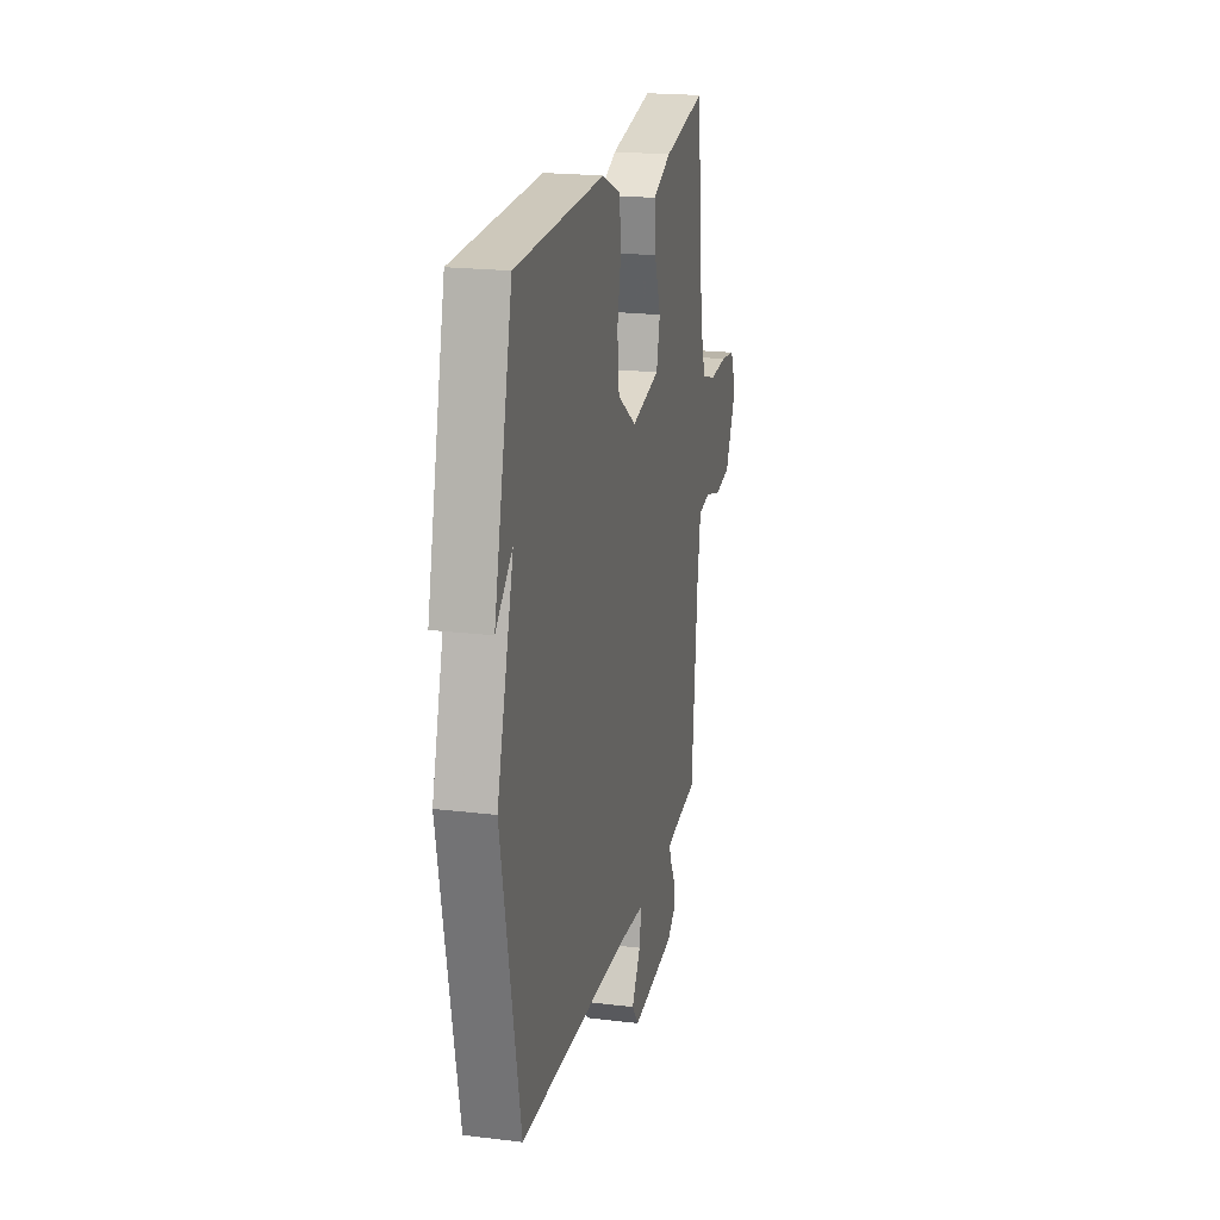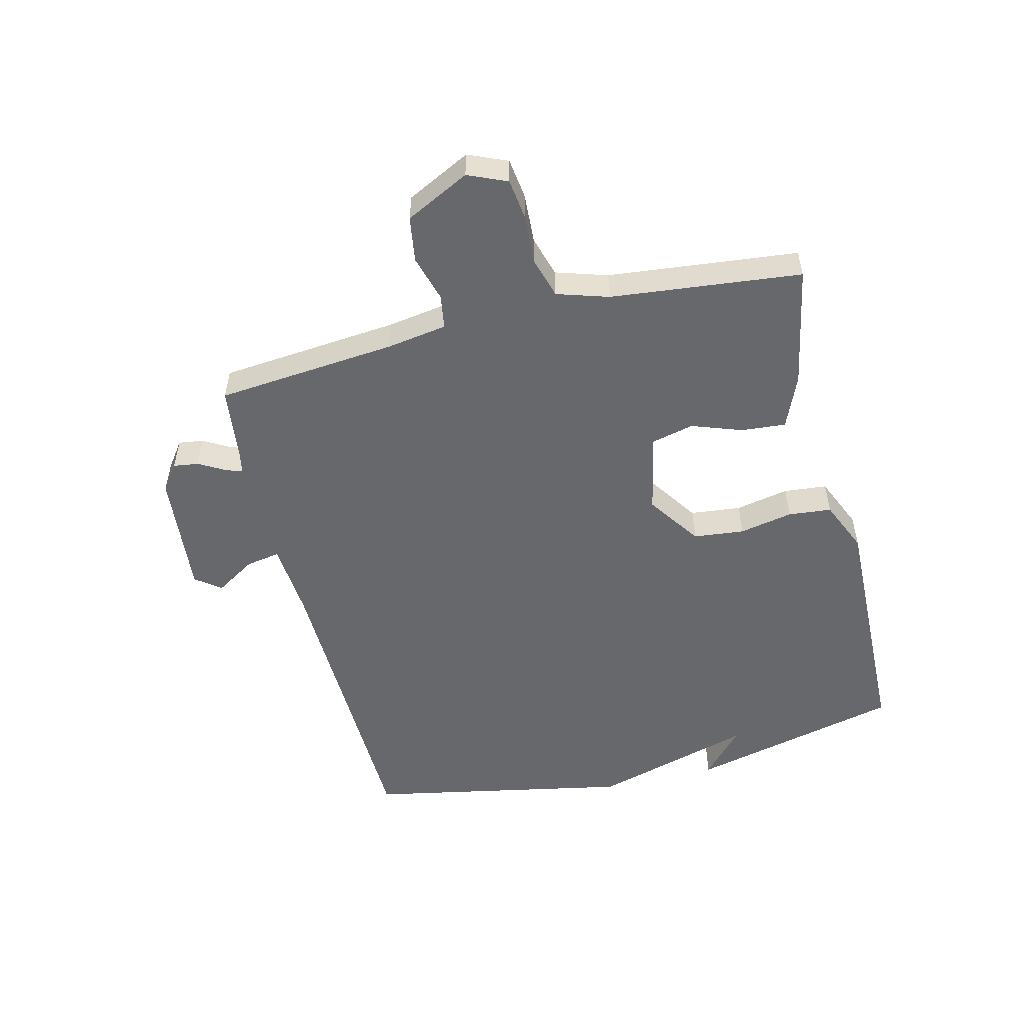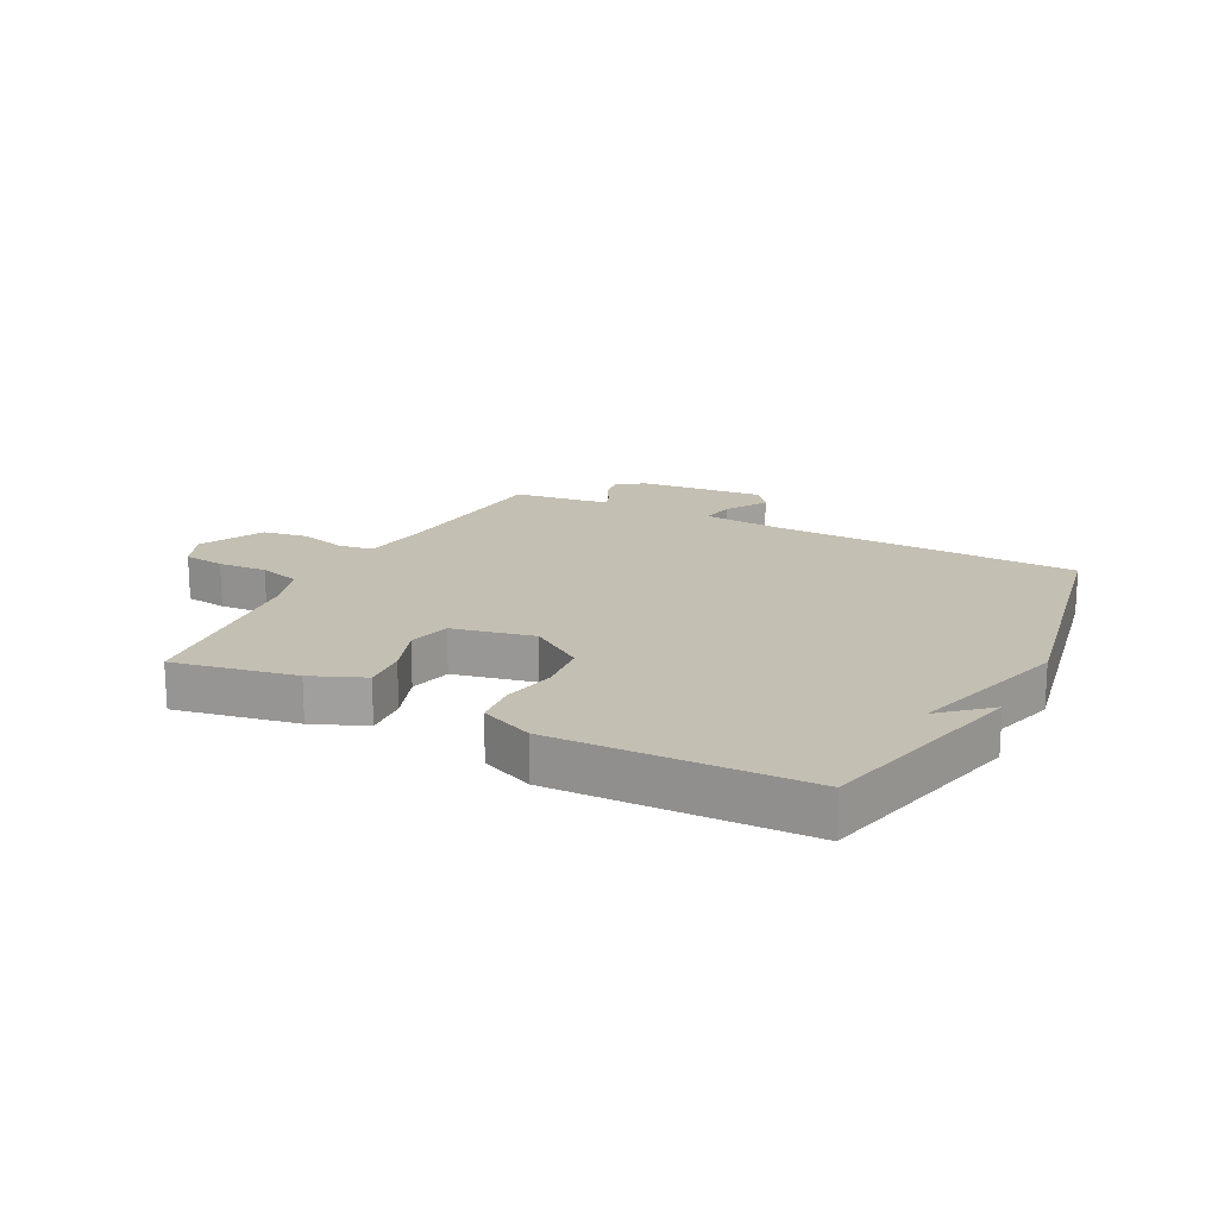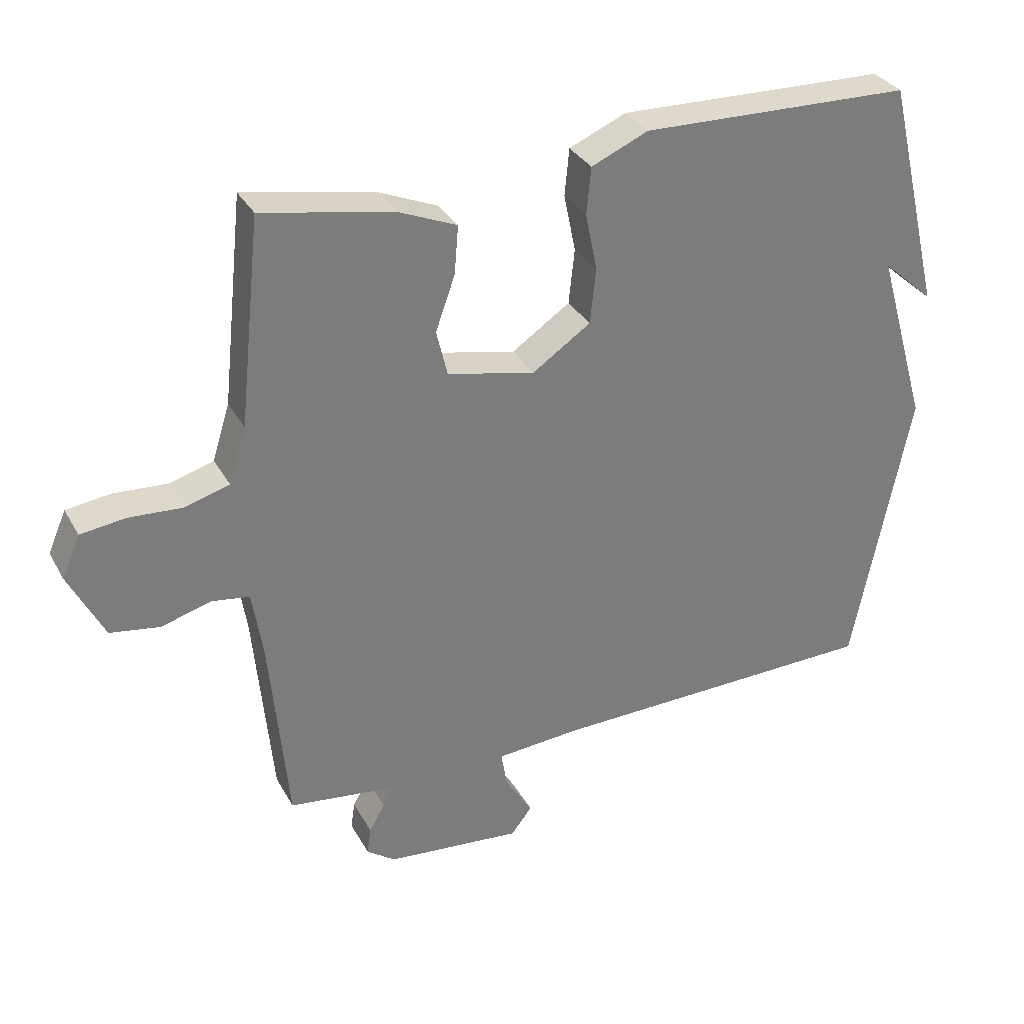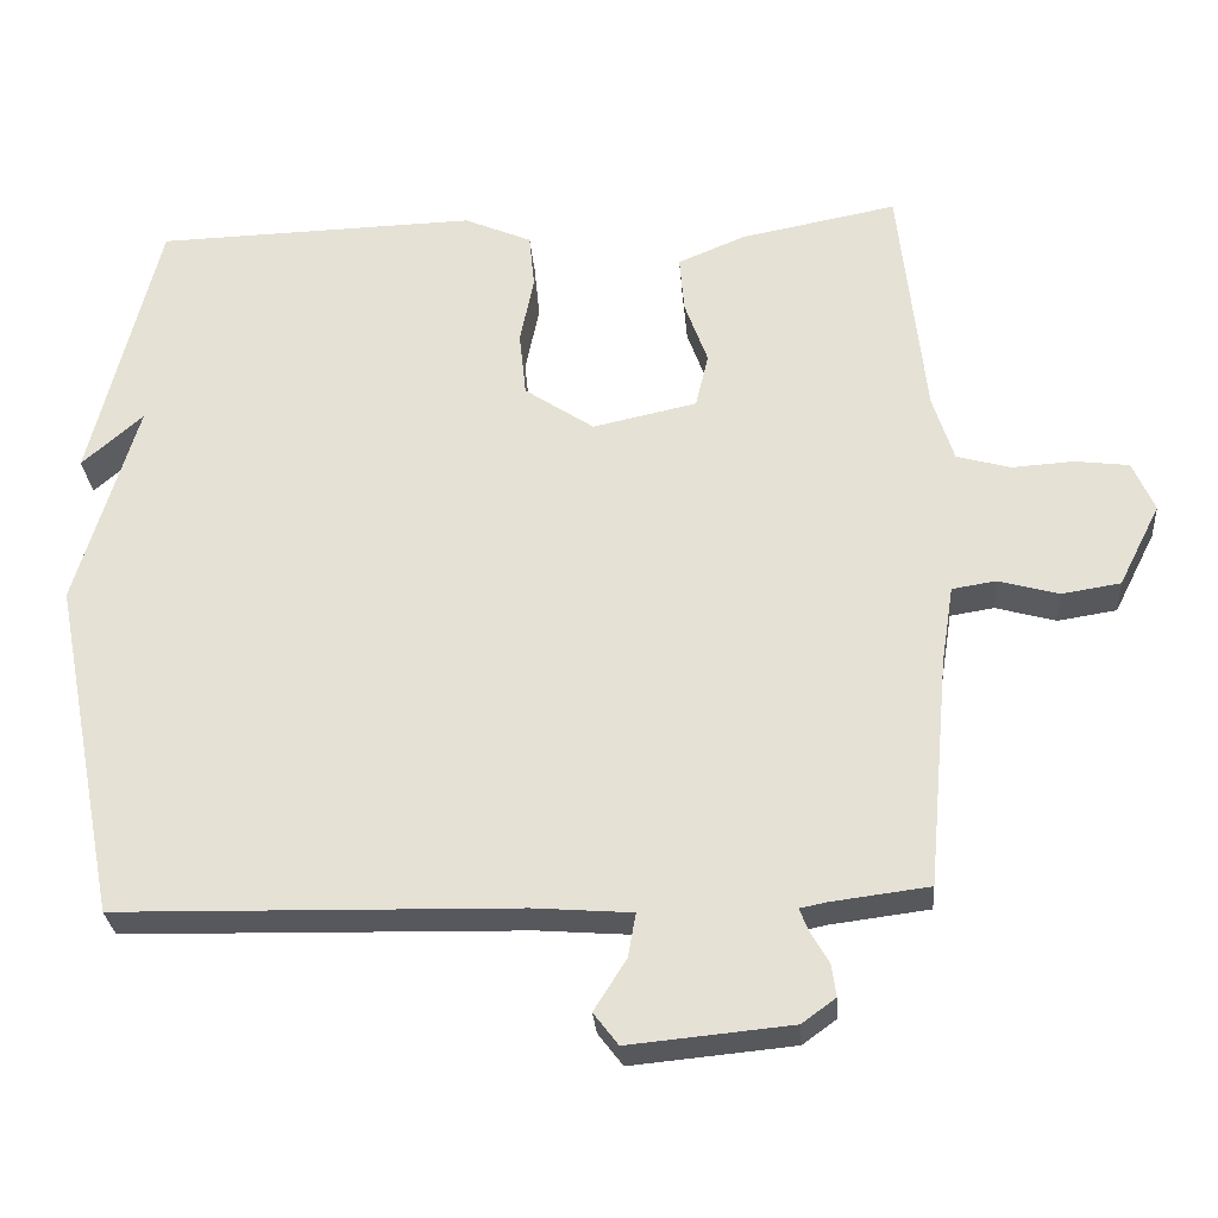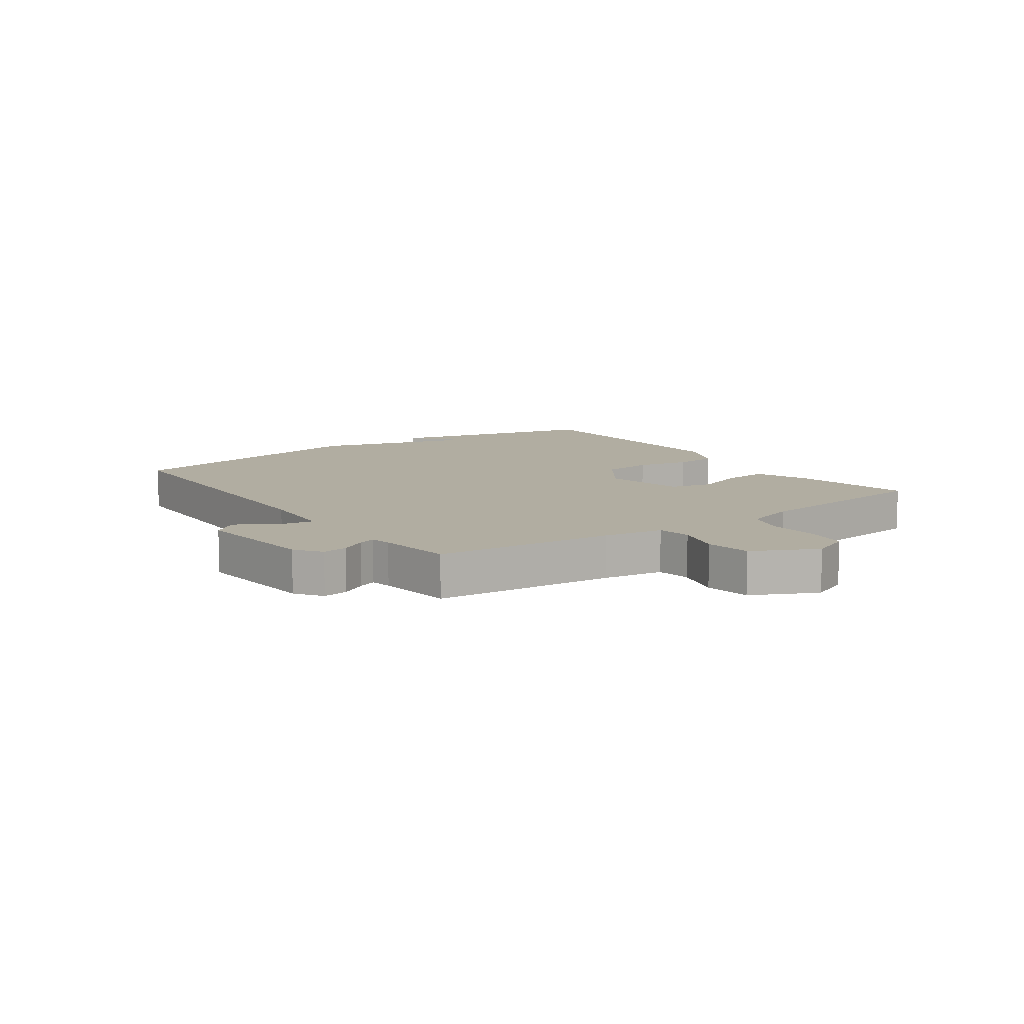
<metadata>
{"format":"obj","ext":"obj","renderer":"f3d","projection":"perspective","resolution":1024,"background":"white","views":[{"elev":20.6,"azim":102.5,"up":"+Z"},{"elev":-52.5,"azim":-76.1,"up":"+Y"},{"elev":17.9,"azim":27.2,"up":"+Y"},{"elev":32.3,"azim":-24.9,"up":"+Z"},{"elev":-29.0,"azim":-175.5,"up":"+Z"},{"elev":10.3,"azim":-125.4,"up":"+Y"}]}
</metadata>
<code>
v 0.5 0.07 -0.5
v -0.018 0.07 -0.512
v -0.146 0.07 -0.522
v -0.136 0.07 -0.579
v -0.094 0.07 -0.646
v -0.126 0.07 -0.688
v -0.336 0.07 -0.668
v -0.38 0.07 -0.636
v -0.374 0.07 -0.594
v -0.35 0.07 -0.552
v -0.339 0.07 -0.523
v -0.374 0.07 -0.516
v -0.5 0.07 -0.5
v -0.528 0.07 -0.199
v -0.544 0.07 -0.098
v -0.601 0.07 -0.089
v -0.679 0.07 -0.111
v -0.755 0.07 -0.099
v -0.809 0.07 0.008
v -0.781 0.07 0.073
v -0.712 0.07 0.082
v -0.63 0.07 0.077
v -0.561 0.07 0.097
v -0.534 0.07 0.183
v -0.5 0.07 0.5
v -0.297 0.07 0.461
v -0.209 0.07 0.424
v -0.215 0.07 0.35
v -0.245 0.07 0.266
v -0.228 0.07 0.195
v -0.093 0.07 0.166
v -0.003 0.07 0.227
v 0.006 0.07 0.312
v -0.012 0.07 0.401
v -0.005 0.07 0.473
v 0.083 0.07 0.511
v 0.5 0.07 0.5
v 0.587 0.07 0.143
v 0.508 0.07 0.213
v 0.587 0.07 -0.057
v 0.5 0 -0.5
v -0.018 0 -0.512
v -0.146 0 -0.522
v -0.136 0 -0.579
v -0.094 0 -0.646
v -0.126 0 -0.688
v -0.336 0 -0.668
v -0.38 0 -0.636
v -0.374 0 -0.594
v -0.35 0 -0.552
v -0.339 0 -0.523
v -0.374 0 -0.516
v -0.5 0 -0.5
v -0.528 0 -0.199
v -0.544 0 -0.098
v -0.601 0 -0.089
v -0.679 0 -0.111
v -0.755 0 -0.099
v -0.809 0 0.008
v -0.781 0 0.073
v -0.712 0 0.082
v -0.63 0 0.077
v -0.561 0 0.097
v -0.534 0 0.183
v -0.5 0 0.5
v -0.297 0 0.461
v -0.209 0 0.424
v -0.215 0 0.35
v -0.245 0 0.266
v -0.228 0 0.195
v -0.093 0 0.166
v -0.003 0 0.227
v 0.006 0 0.312
v -0.012 0 0.401
v -0.005 0 0.473
v 0.083 0 0.511
v 0.5 0 0.5
v 0.587 0 0.143
v 0.508 0 0.213
v 0.587 0 -0.057
f 39 40 1 2
f 37 38 39
f 36 37 39
f 35 36 39
f 34 35 39
f 33 34 39
f 32 33 39 2
f 31 32 2 3
f 30 31 3
f 29 30 3
f 27 28 29
f 26 27 29
f 25 26 29
f 24 25 29
f 23 24 29 3
f 22 23 3 4
f 20 21 22
f 19 20 22
f 18 19 22
f 17 18 22
f 16 17 22
f 15 16 22
f 4 5 6
f 22 4 6
f 15 22 6
f 14 15 6
f 12 13 14
f 11 12 14
f 11 14 6
f 6 7 8
f 11 6 8
f 10 11 8
f 8 9 10
f 42 41 80 79
f 79 78 77
f 79 77 76
f 79 76 75
f 79 75 74
f 79 74 73
f 42 79 73 72
f 43 42 72 71
f 43 71 70
f 43 70 69
f 69 68 67
f 69 67 66
f 69 66 65
f 69 65 64
f 43 69 64 63
f 44 43 63 62
f 62 61 60
f 62 60 59
f 62 59 58
f 62 58 57
f 62 57 56
f 62 56 55
f 46 45 44
f 46 44 62
f 46 62 55
f 46 55 54
f 54 53 52
f 54 52 51
f 46 54 51
f 48 47 46
f 48 46 51
f 48 51 50
f 50 49 48
f 1 41 42 2
f 2 42 43 3
f 3 43 44 4
f 4 44 45 5
f 5 45 46 6
f 6 46 47 7
f 7 47 48 8
f 8 48 49 9
f 9 49 50 10
f 10 50 51 11
f 11 51 52 12
f 12 52 53 13
f 13 53 54 14
f 14 54 55 15
f 15 55 56 16
f 16 56 57 17
f 17 57 58 18
f 18 58 59 19
f 19 59 60 20
f 20 60 61 21
f 21 61 62 22
f 22 62 63 23
f 23 63 64 24
f 24 64 65 25
f 25 65 66 26
f 26 66 67 27
f 27 67 68 28
f 28 68 69 29
f 29 69 70 30
f 30 70 71 31
f 31 71 72 32
f 32 72 73 33
f 33 73 74 34
f 34 74 75 35
f 35 75 76 36
f 36 76 77 37
f 37 77 78 38
f 38 78 79 39
f 39 79 80 40
f 40 80 41 1

</code>
